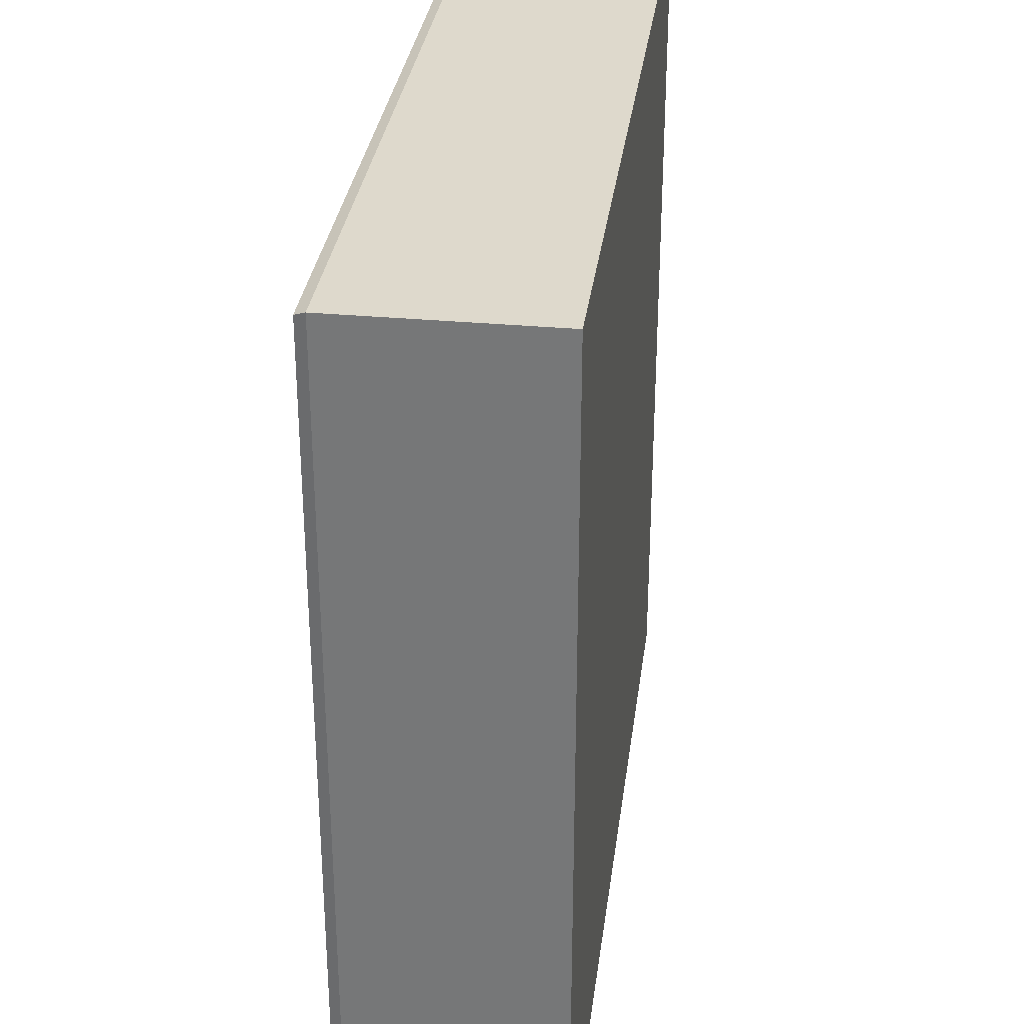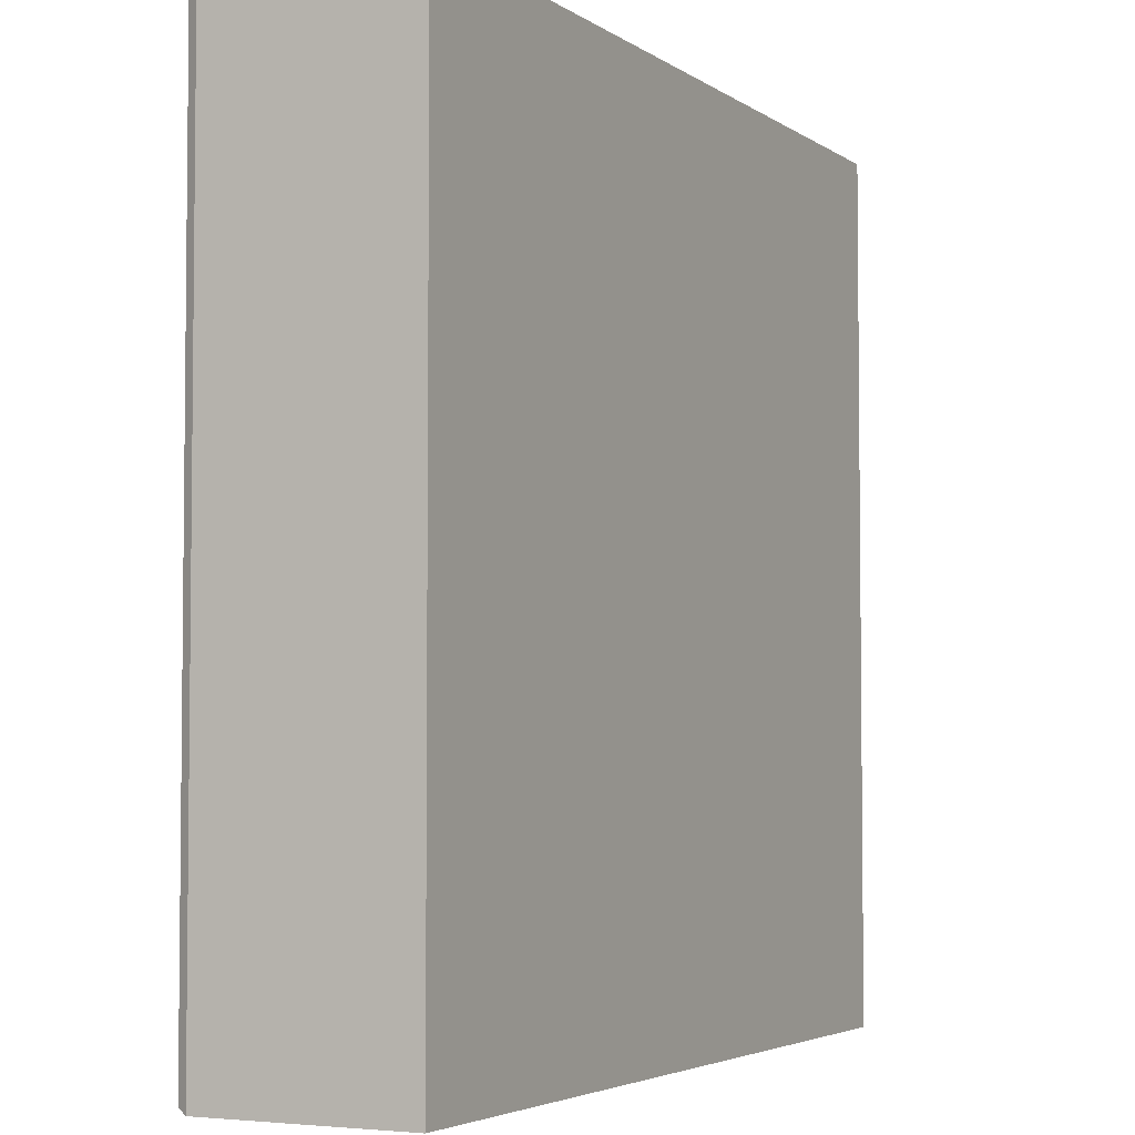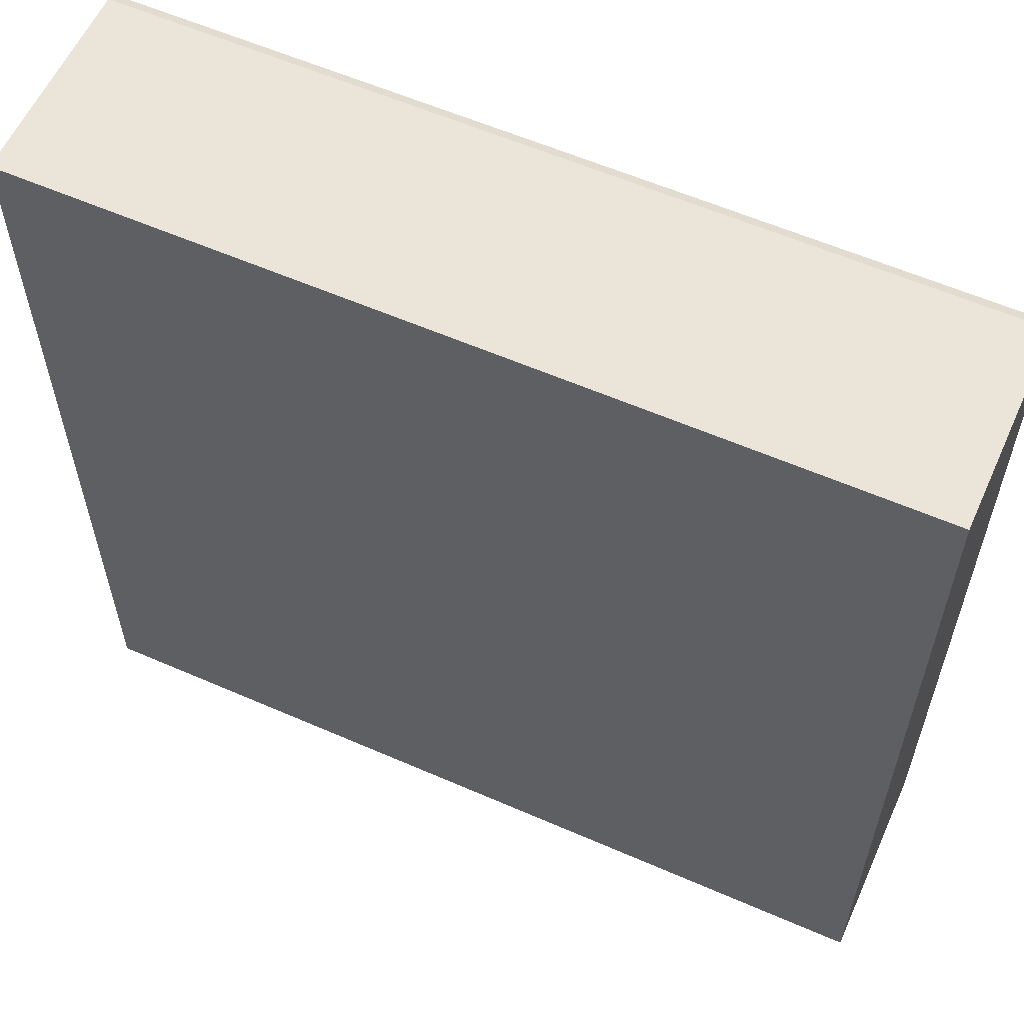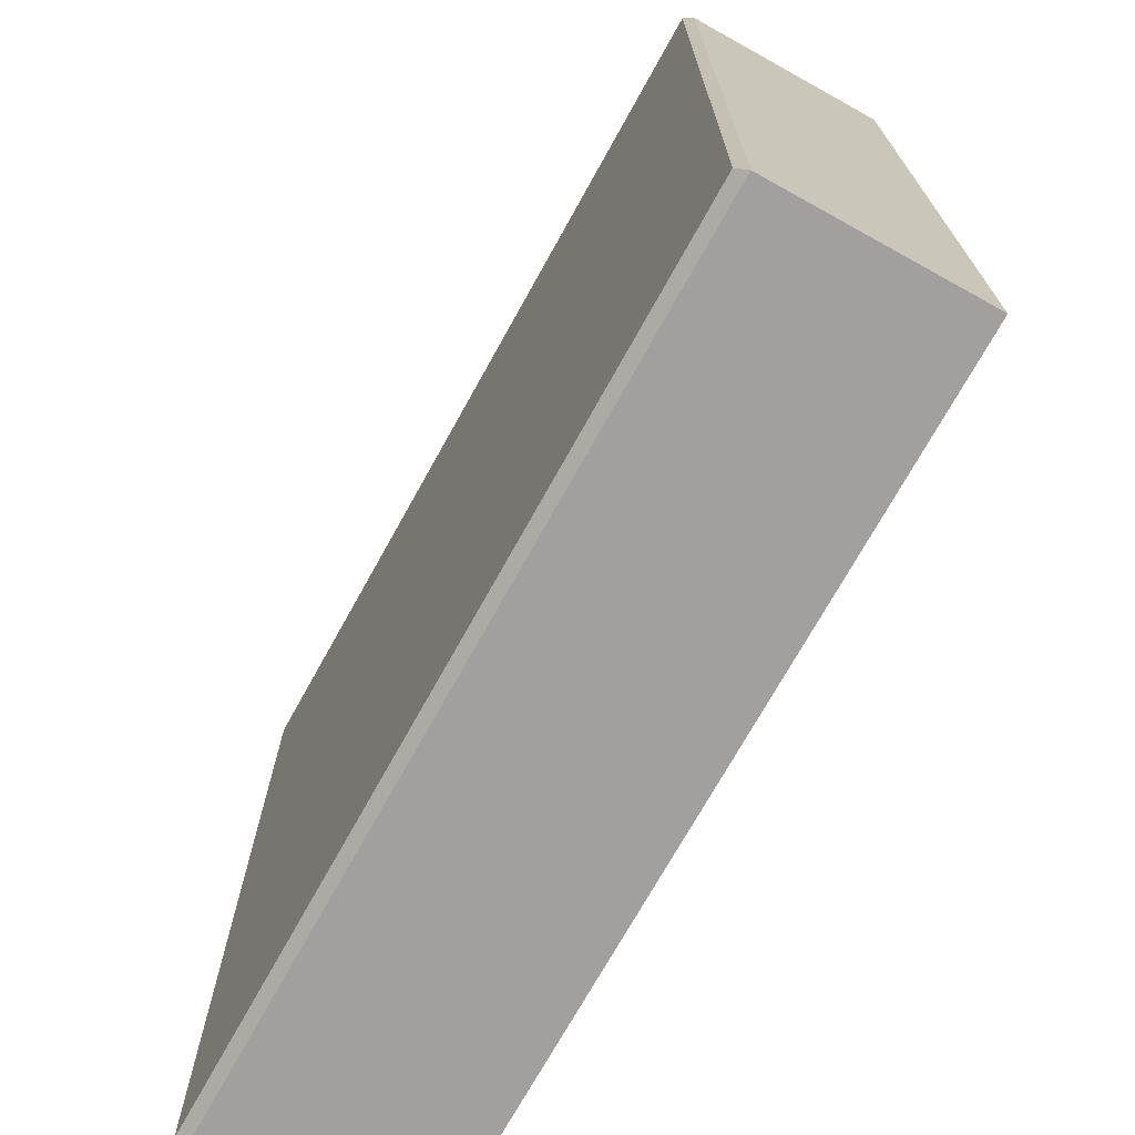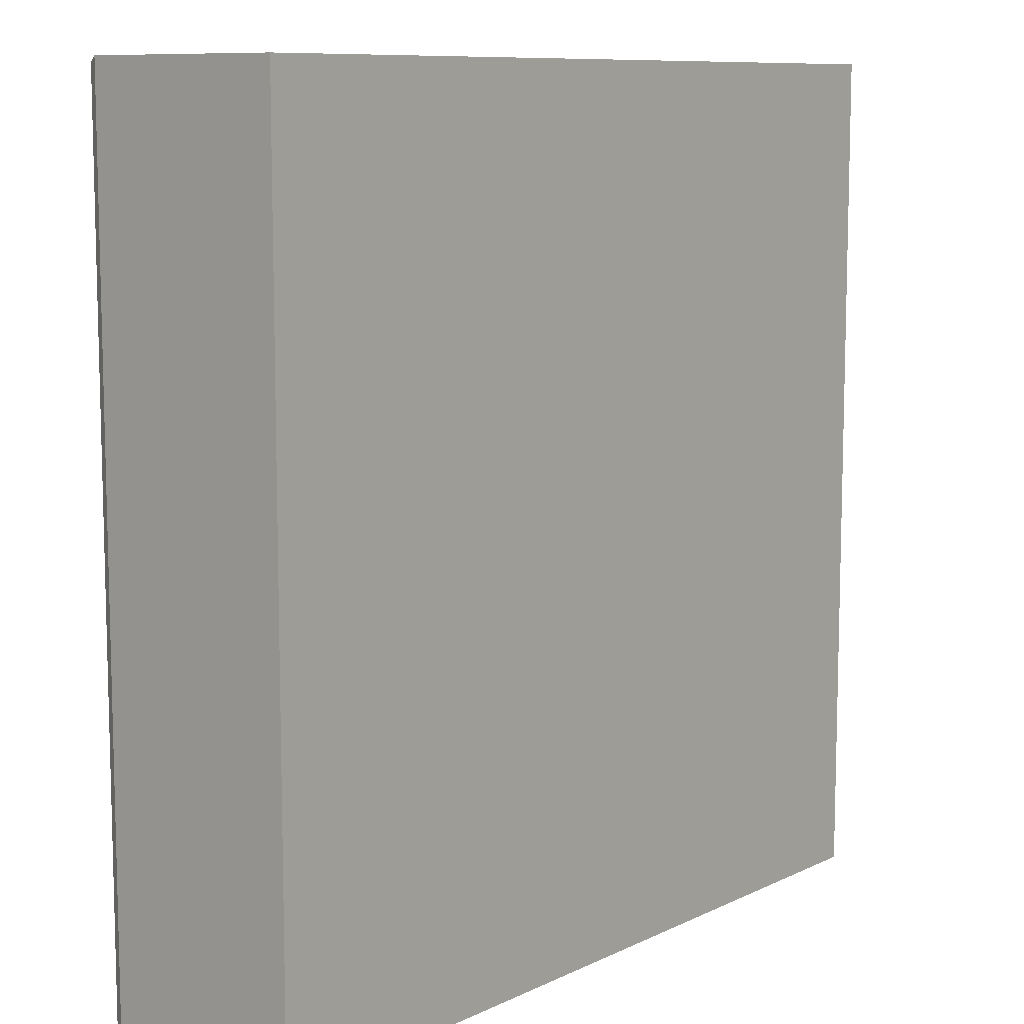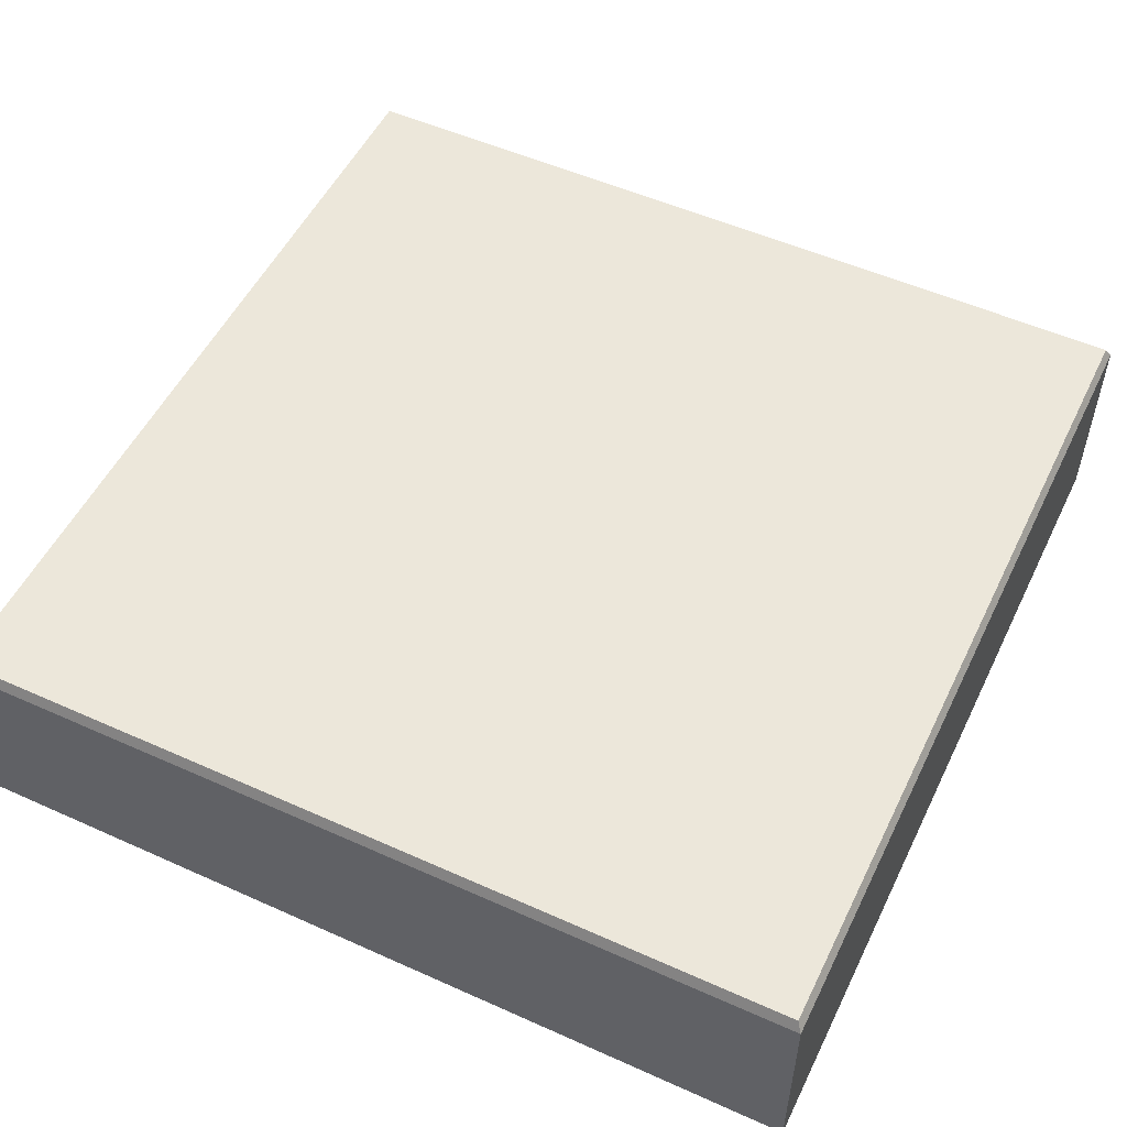
<metadata>
{"format":"obj","ext":"obj","renderer":"f3d","projection":"perspective","resolution":1024,"background":"white","views":[{"elev":31.9,"azim":-82.6,"up":"+Z"},{"elev":-4.0,"azim":-62.9,"up":"+Z"},{"elev":59.0,"azim":24.2,"up":"+Z"},{"elev":-71.9,"azim":-119.0,"up":"+Z"},{"elev":9.5,"azim":-50.8,"up":"+Z"},{"elev":52.8,"azim":-154.3,"up":"+Y"}]}
</metadata>
<code>
o floor_kitchen_small_Plane.008
v -1 0 1
v 1 0 1
v -1 0 -1
v 1 0 -1
v 0 0 1
v 0 0 -1
v -1 0 0
v 1 0 0
v 0 0 0
v 0 0.5 0
v -0.9875 0.5 0.9875
v -1 0.475 1
v 0.9875 0.5 0.9875
v 1 0.475 1
v -0.9875 0.5 -0.9875
v -1 0.475 -1
v 0.9875 0.5 -0.9875
v 1 0.475 -1
v 0 0.475 1
v 0 0.5 0.9875
v 0 0.475 -1
v 0 0.5 -0.9875
v -1 0.475 0
v -0.9875 0.5 0
v 1 0.475 0
v 0.9875 0.5 0
f 9 6 4 8
f 16 3 7 23
f 14 2 8 25
f 18 4 6 21
f 12 1 5 19
f 20 13 26 10
f 10 26 17 22
f 7 3 6 9
f 21 6 3 16
f 23 7 1 12
f 1 7 9 5
f 25 8 4 18
f 24 10 22 15
f 5 9 8 2
f 19 5 2 14
f 24 23 12 11
f 20 19 14 13
f 26 25 18 17
f 22 21 16 15
f 11 12 19 20
f 17 18 21 22
f 15 16 23 24
f 13 14 25 26
f 11 20 10 24

</code>
